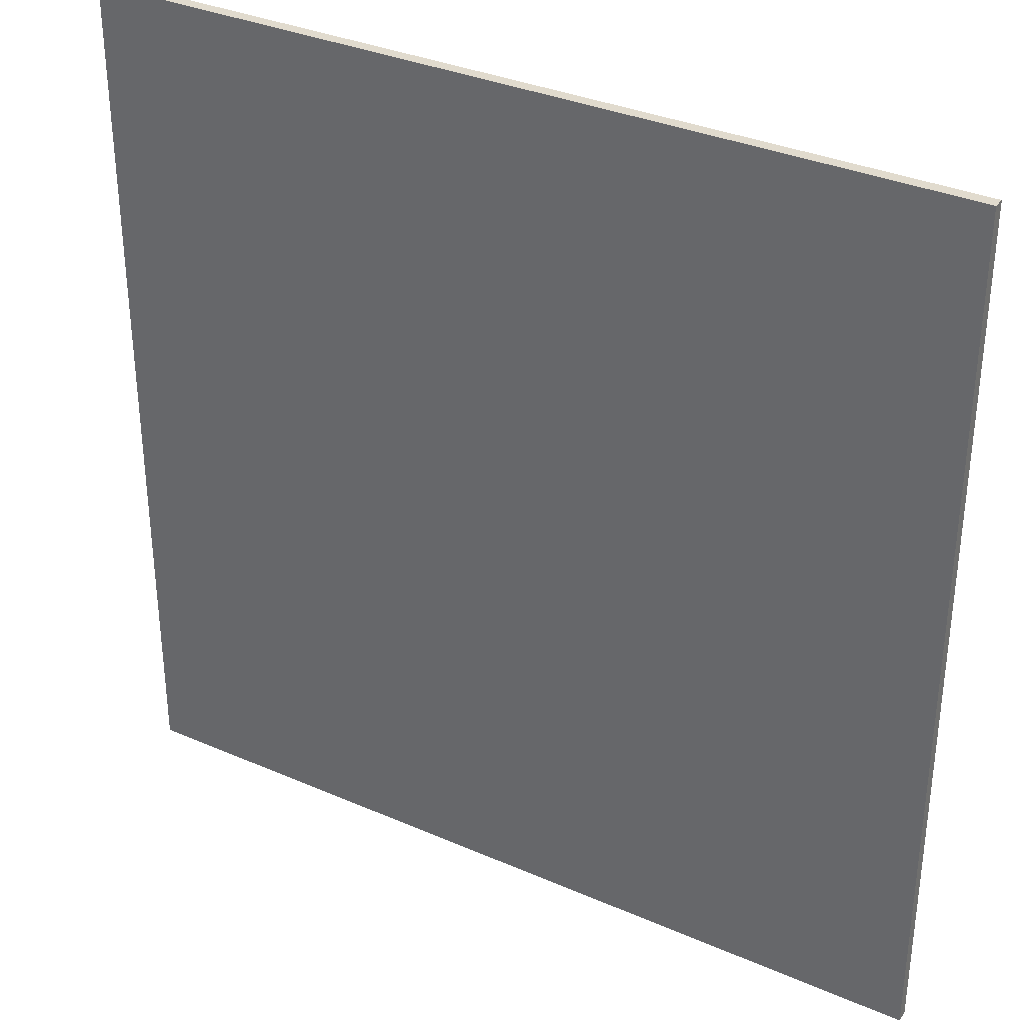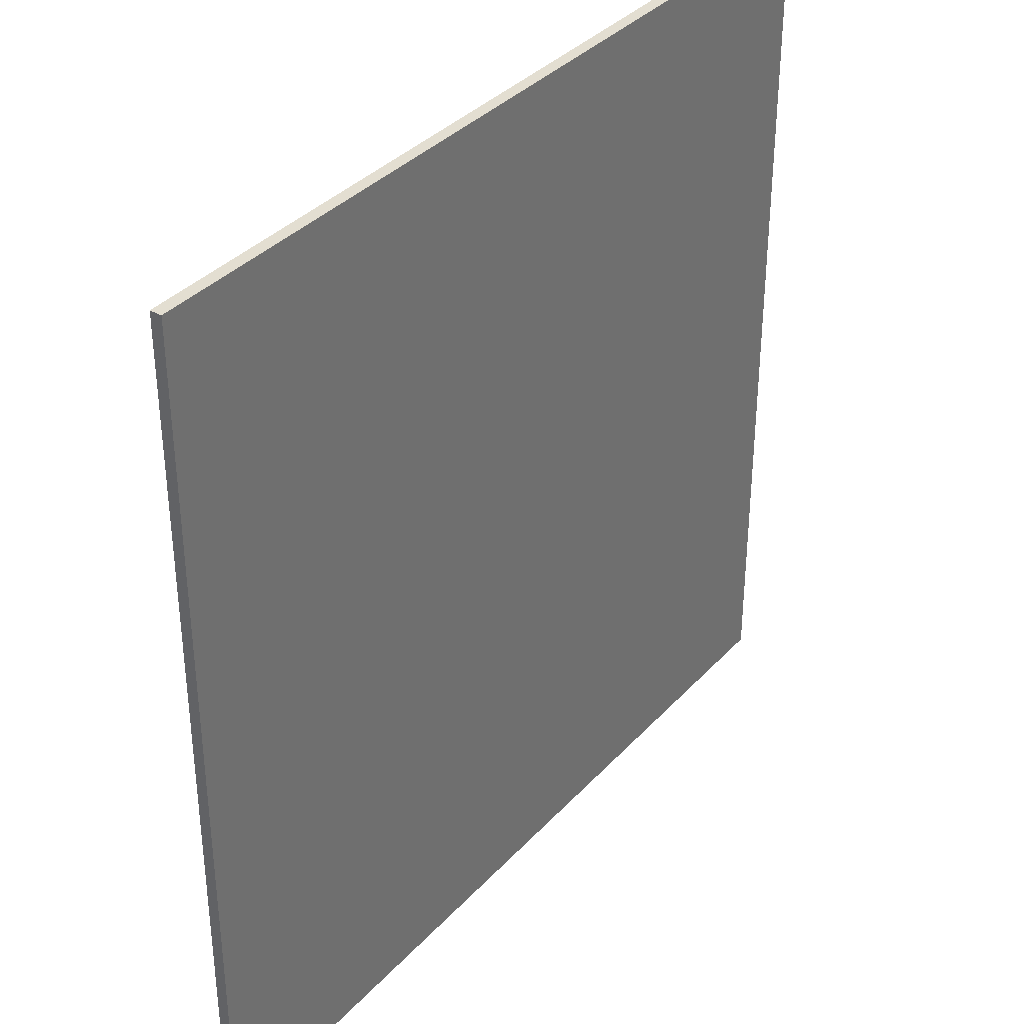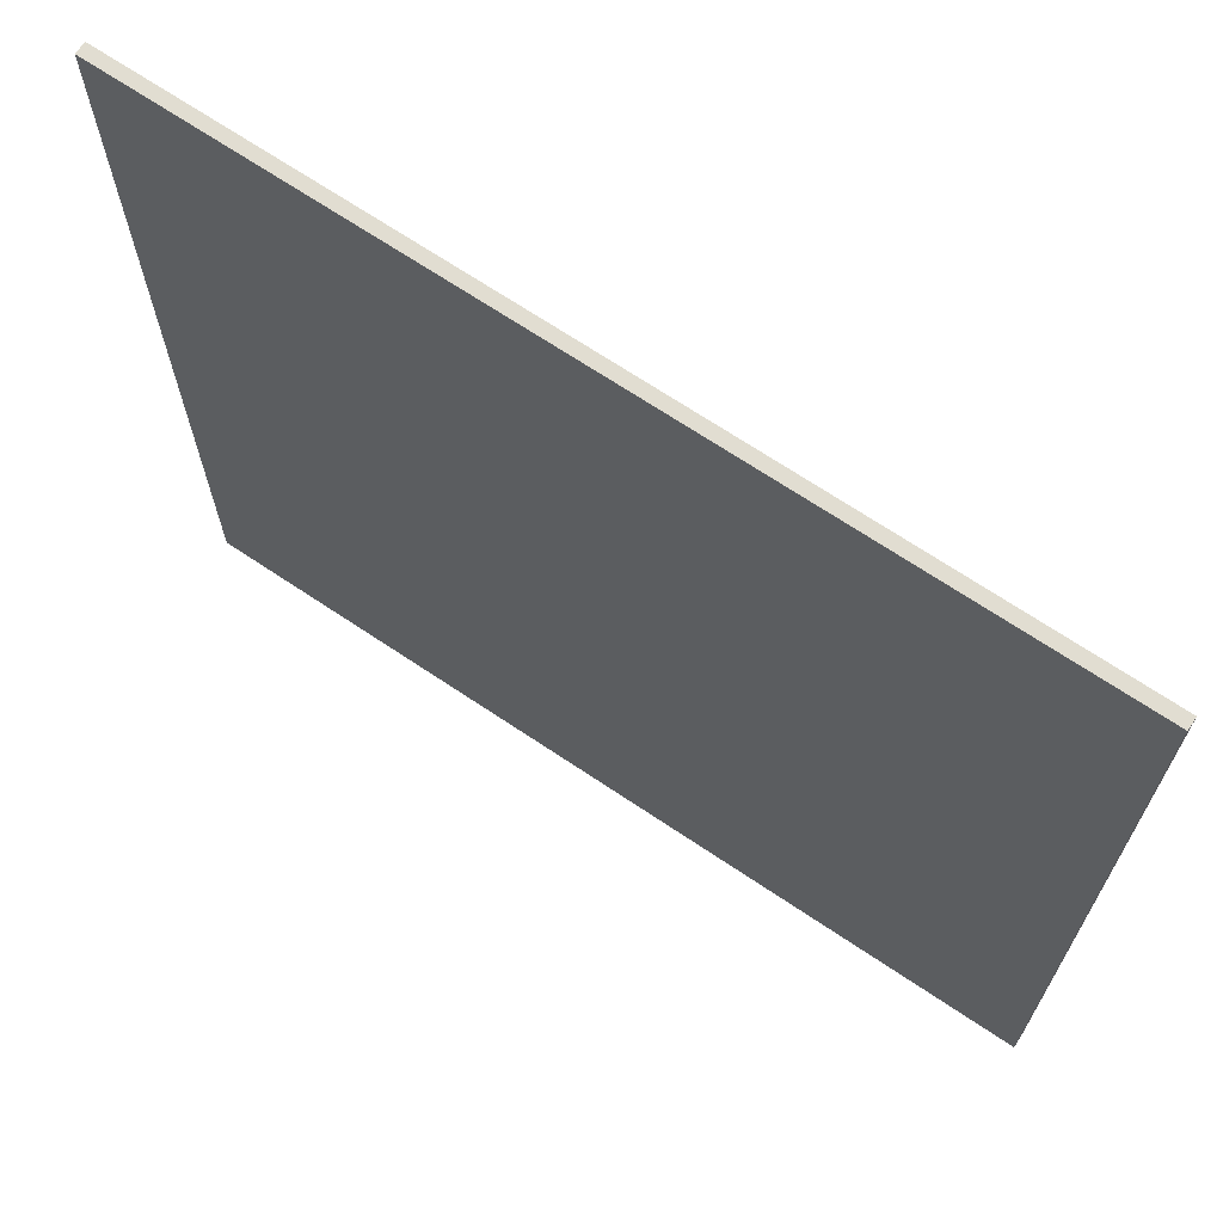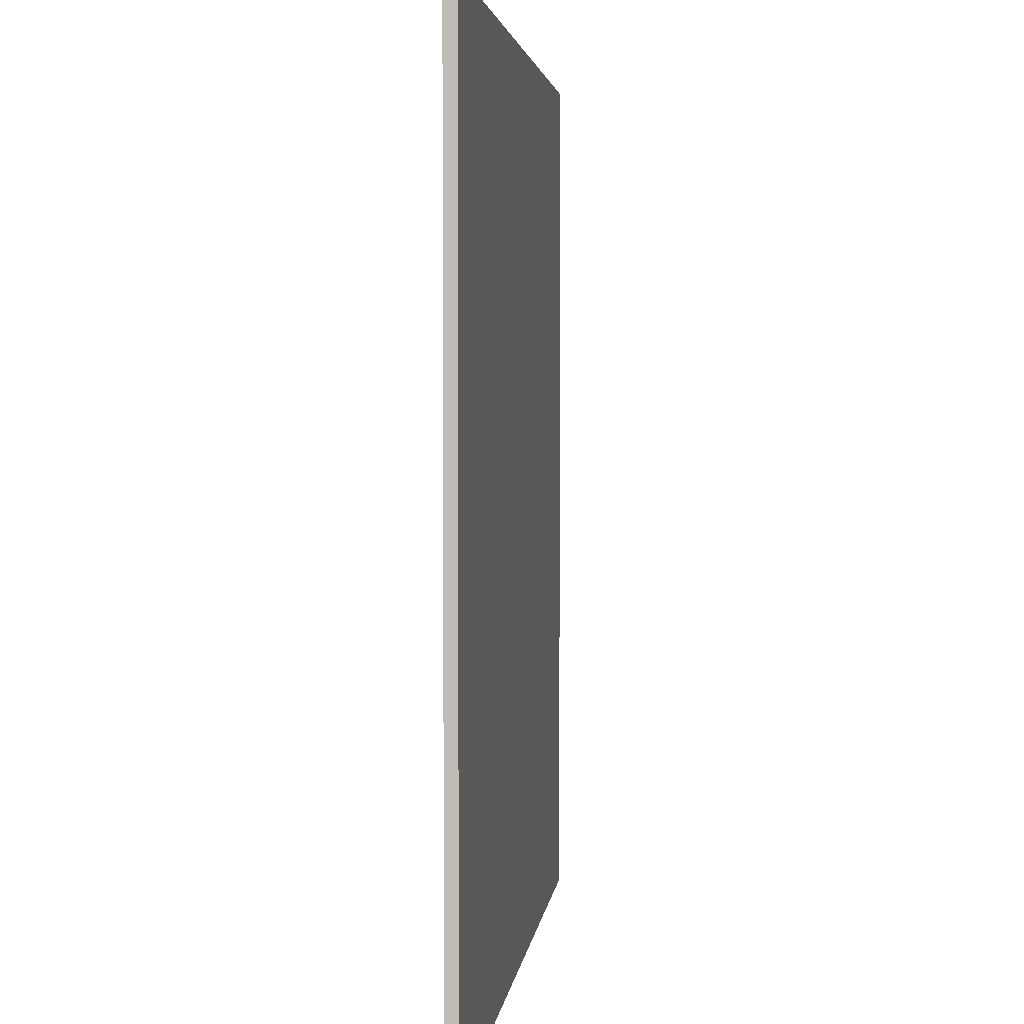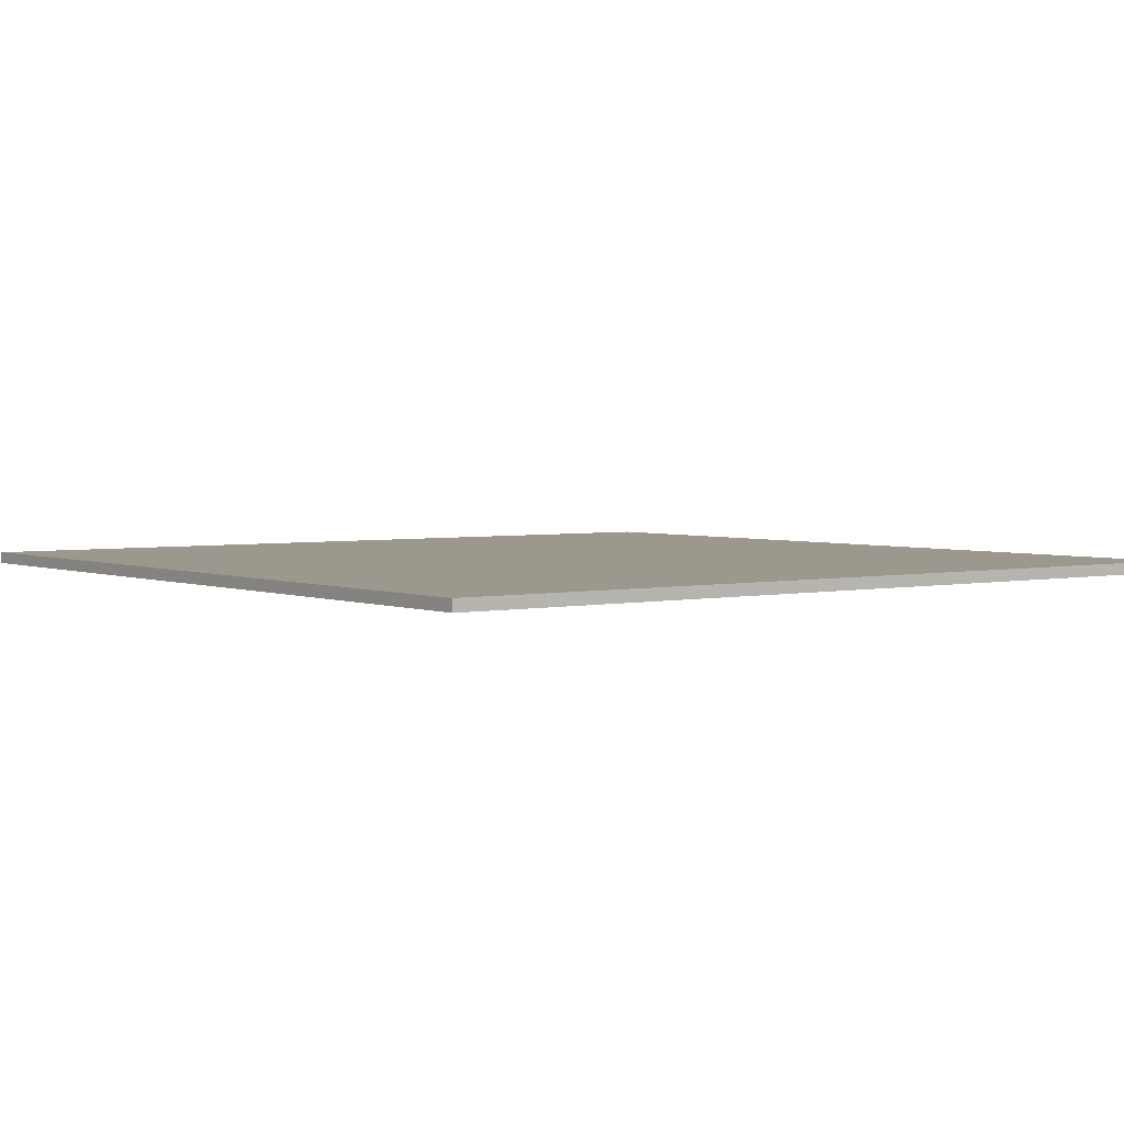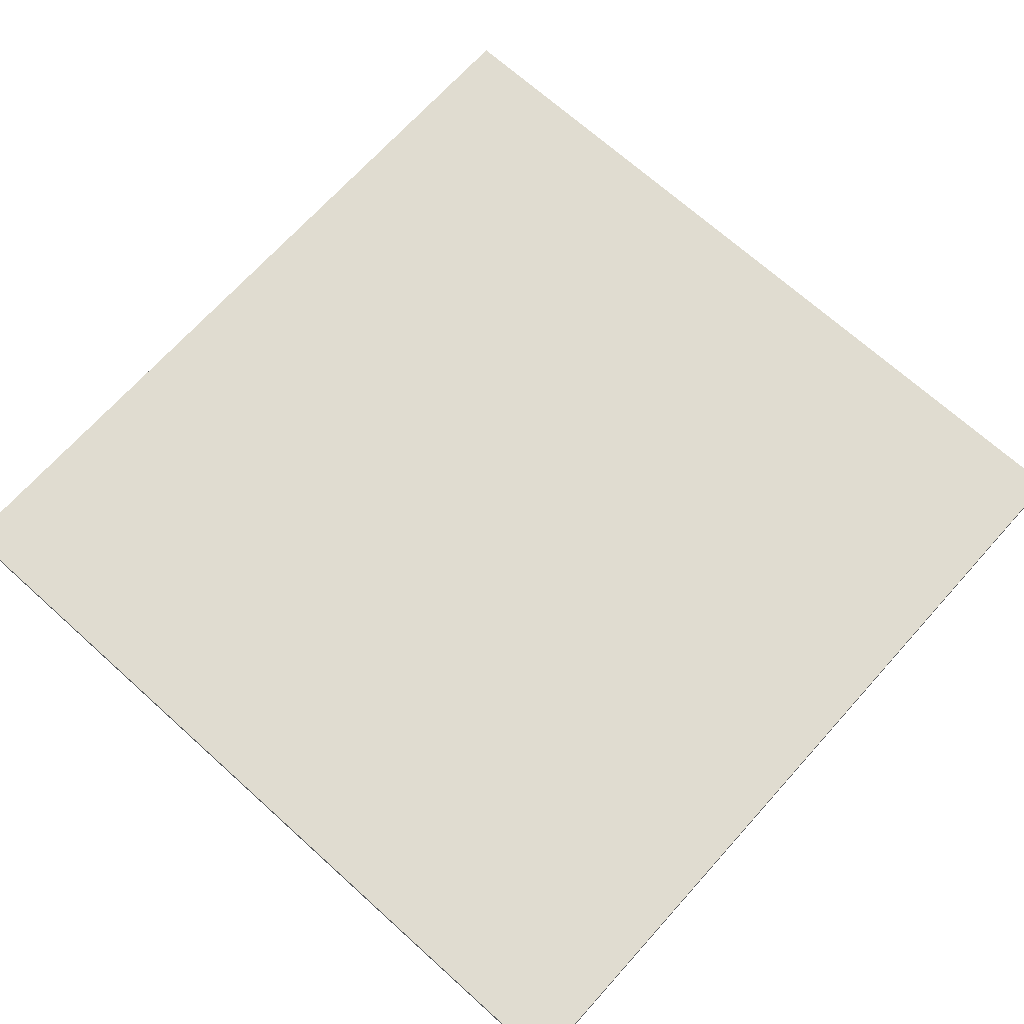
<metadata>
{"format":"obj","ext":"obj","renderer":"f3d","projection":"perspective","resolution":1024,"background":"white","views":[{"elev":33.9,"azim":-149.4,"up":"+Z"},{"elev":36.2,"azim":126.4,"up":"+Z"},{"elev":68.9,"azim":33.9,"up":"+Z"},{"elev":3.2,"azim":96.2,"up":"+Z"},{"elev":3.2,"azim":-127.0,"up":"+Y"},{"elev":69.7,"azim":-138.0,"up":"+Y"}]}
</metadata>
<code>
o Cube.004
v 0.75 0 -0.75
v 0.75 -0 0.75
v -0.75 -0 0.75
v -0.75 0 -0.75
v 0.75 0.02 -0.75
v -0.75 0.02 -0.75
v -0.75 0.02 0.75
v 0.75 0.02 0.75
f 1 2 3 4
f 5 6 7 8
f 1 5 8 2
f 2 8 7 3
f 3 7 6 4
f 5 1 4 6

</code>
